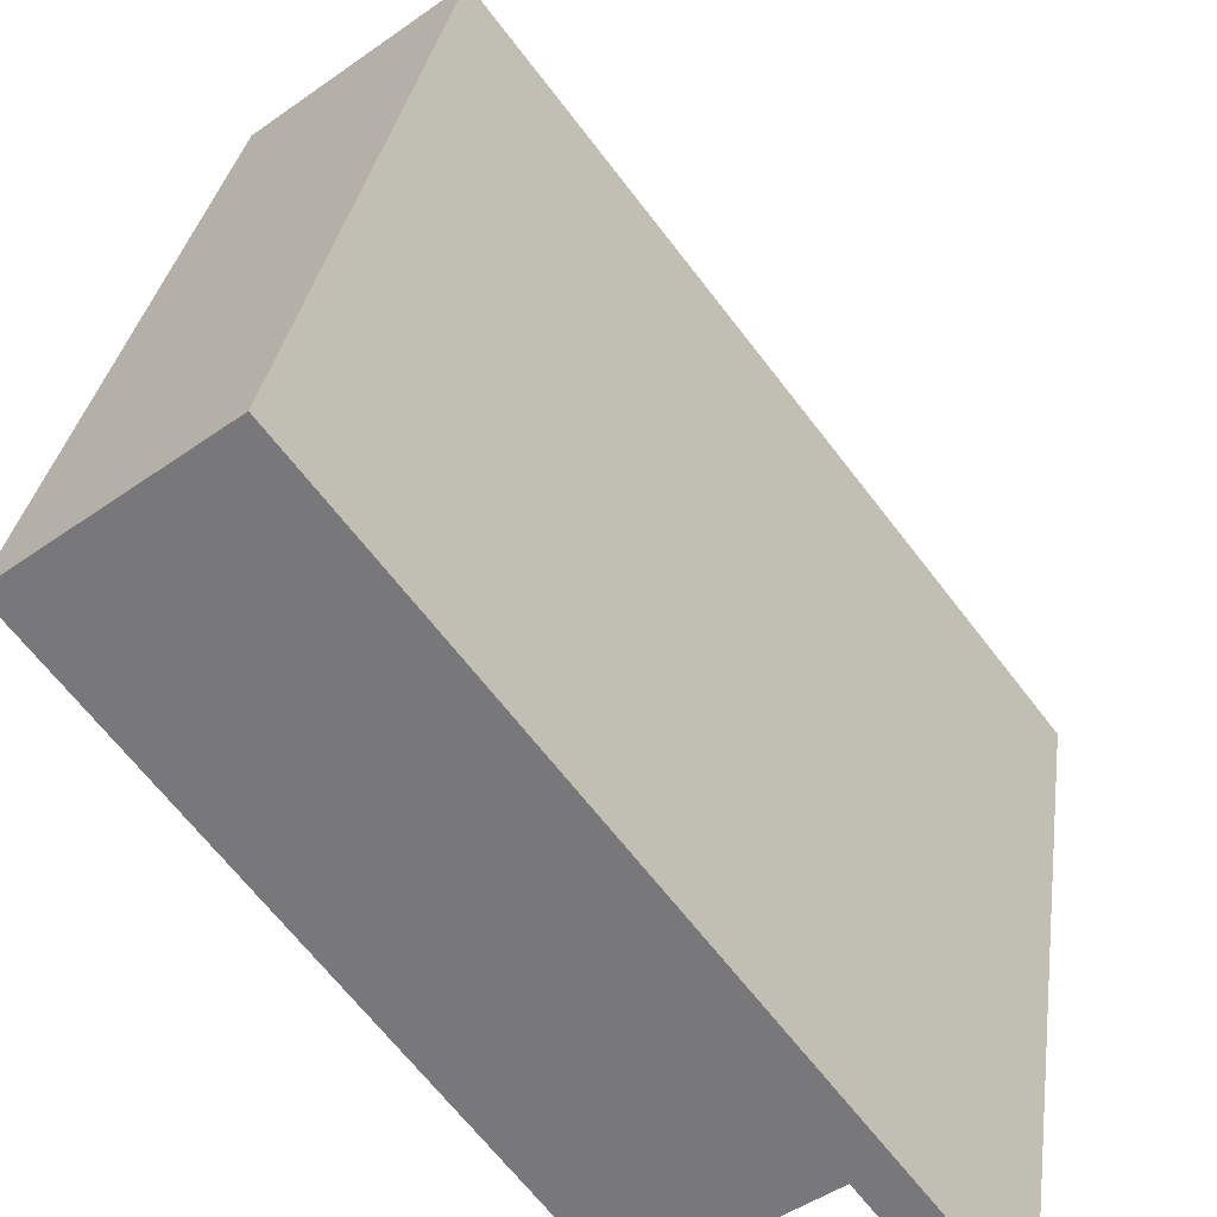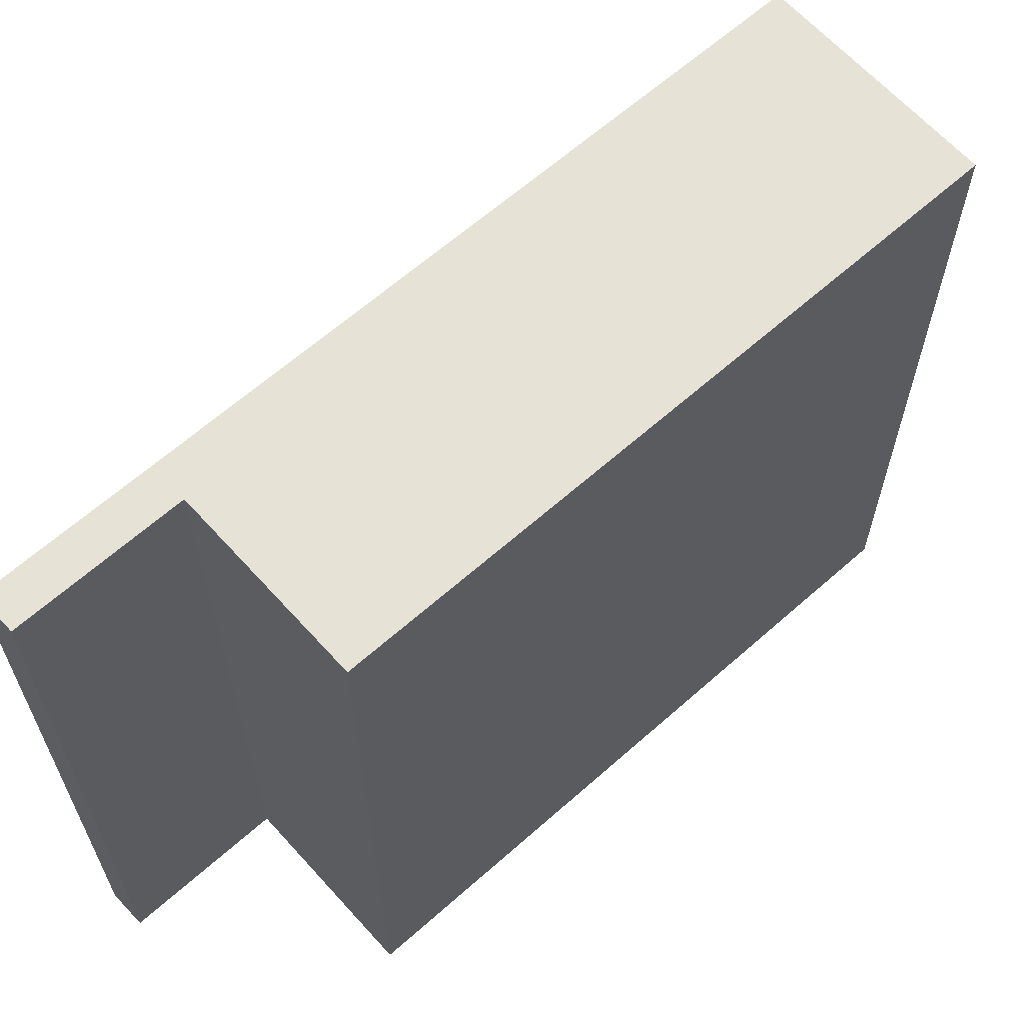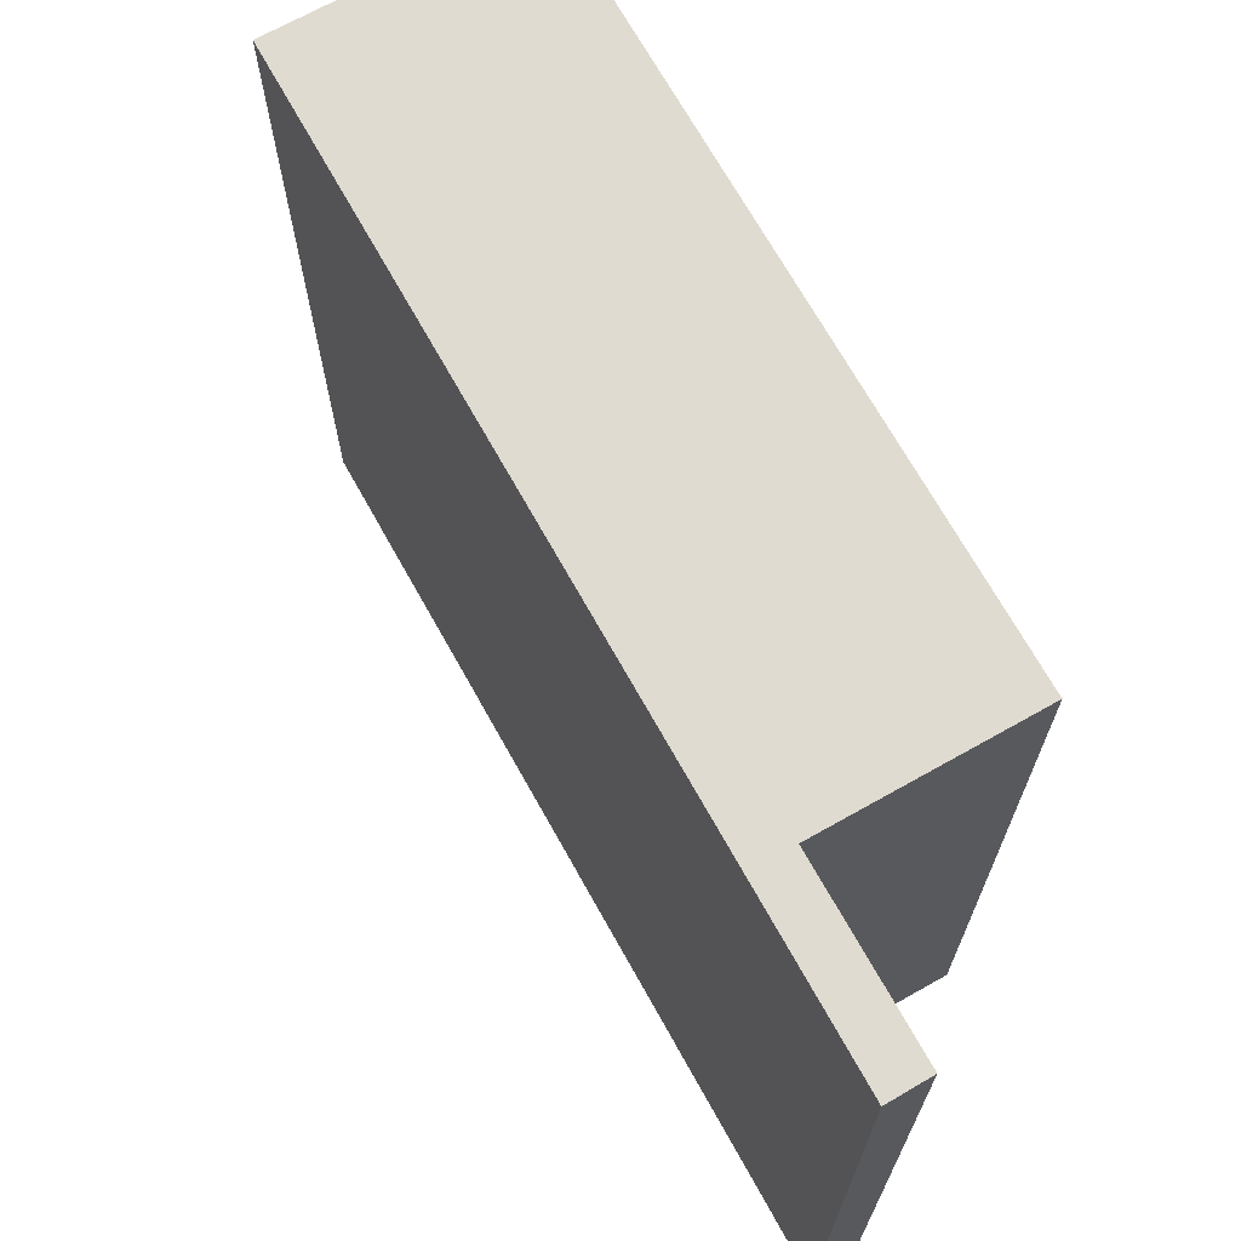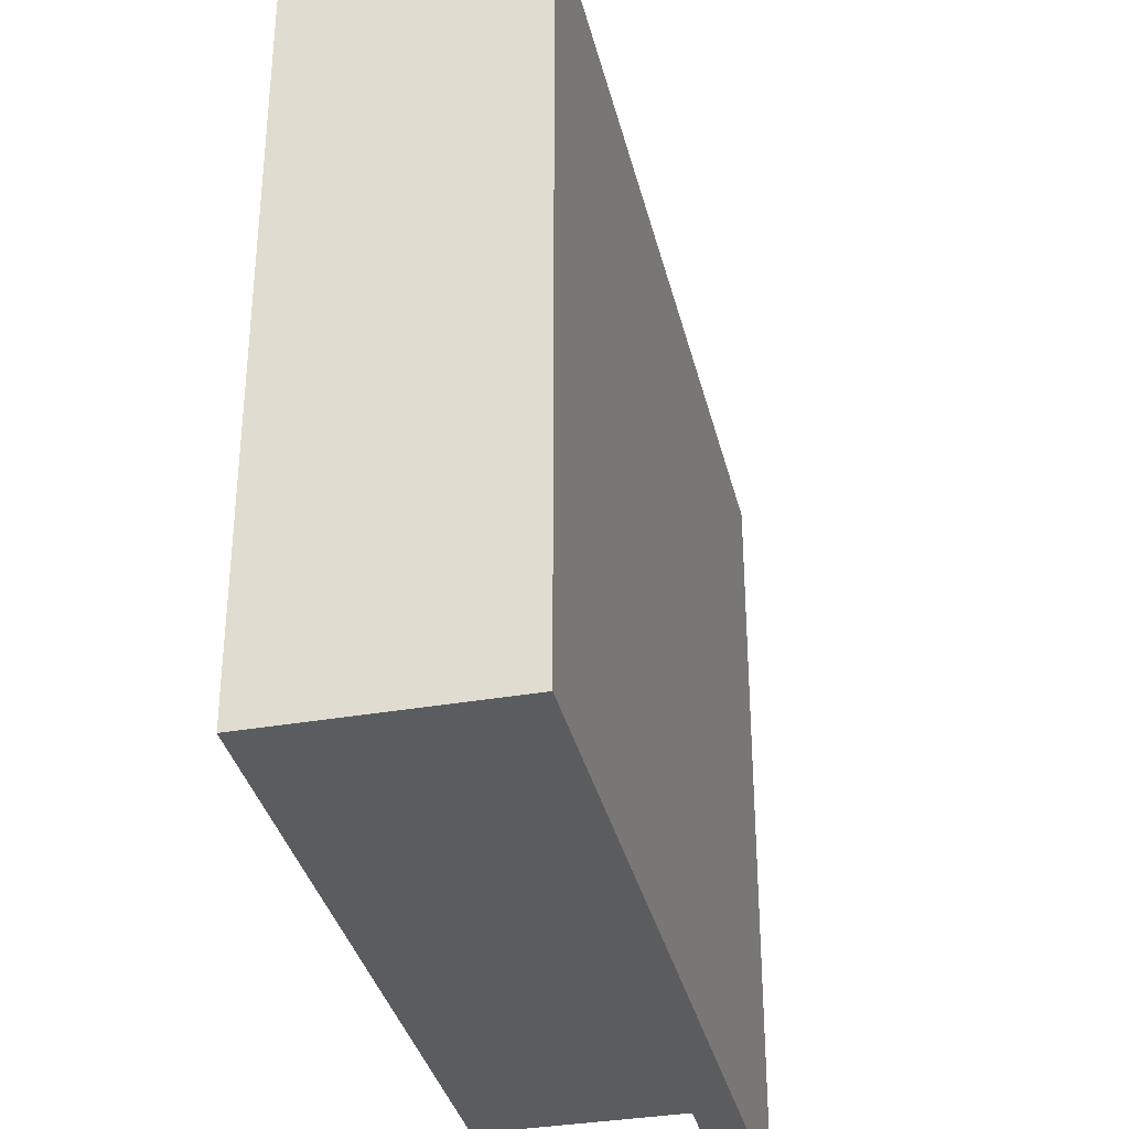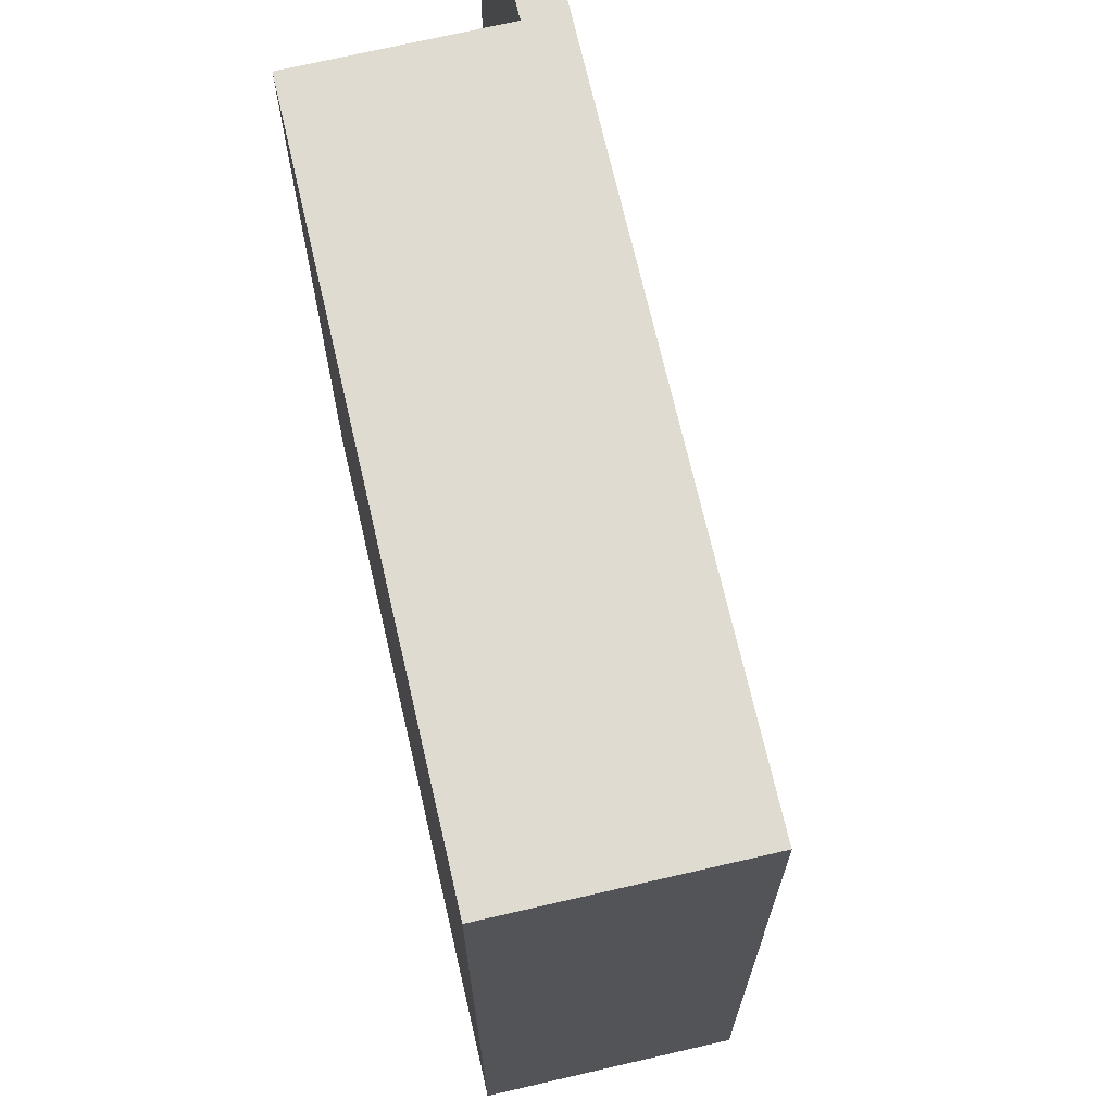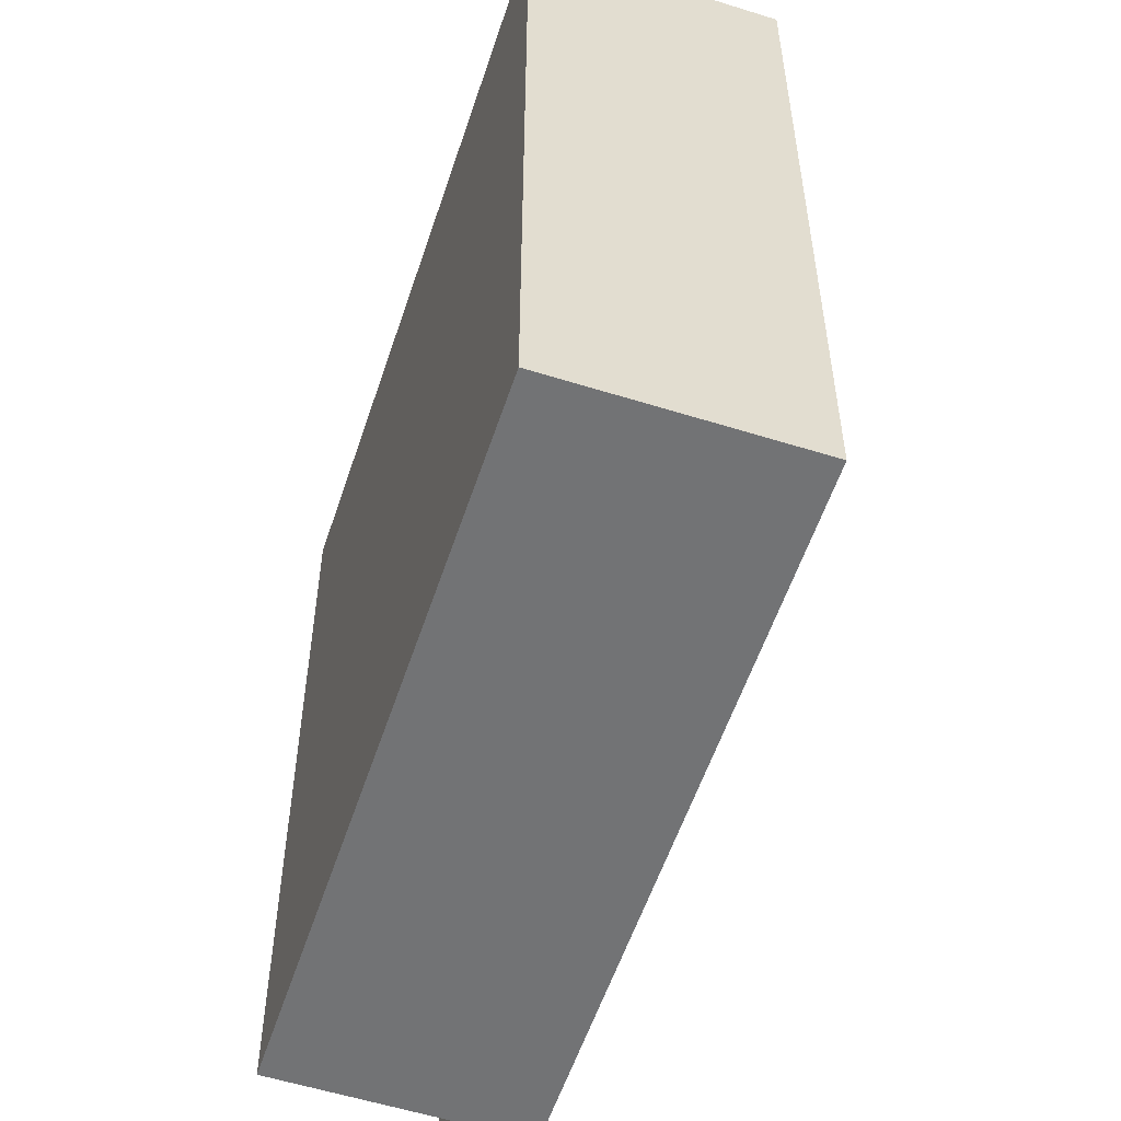
<metadata>
{"format":"obj","ext":"obj","renderer":"f3d","projection":"perspective","resolution":1024,"background":"white","views":[{"elev":31.2,"azim":8.0,"up":"+Z"},{"elev":63.9,"azim":-169.3,"up":"+Y"},{"elev":69.9,"azim":113.3,"up":"+Y"},{"elev":-35.0,"azim":-24.4,"up":"+Y"},{"elev":70.1,"azim":-50.5,"up":"+Y"},{"elev":-55.9,"azim":-55.7,"up":"+Y"}]}
</metadata>
<code>
v  0 6.685 4.093e-16
v  5.112 6.685 -3.787
v  3.718 6.685 -4.848
v  6.314 6.685 -4.765
v  6.023 6.685 -4.979
v  1.661 6.685 1.275
v  6.314 2.918e-16 -4.765
v  6.023 3.049e-16 -4.979
v  5.112 2.319e-16 -3.787
v  3.718 2.969e-16 -4.848
v  0 0 0
v  1.661 -7.807e-17 1.275
g defaultobject
f 1 2 3
f 2 4 5
f 4 2 6
f 6 2 1
f 7 5 4
f 5 7 8
f 9 3 2
f 3 9 10
f 8 2 5
f 2 8 9
f 10 1 3
f 1 10 11
f 11 6 1
f 6 11 12
f 12 4 6
f 4 12 7
f 11 10 12
f 9 12 10
f 7 12 9
f 8 7 9

</code>
